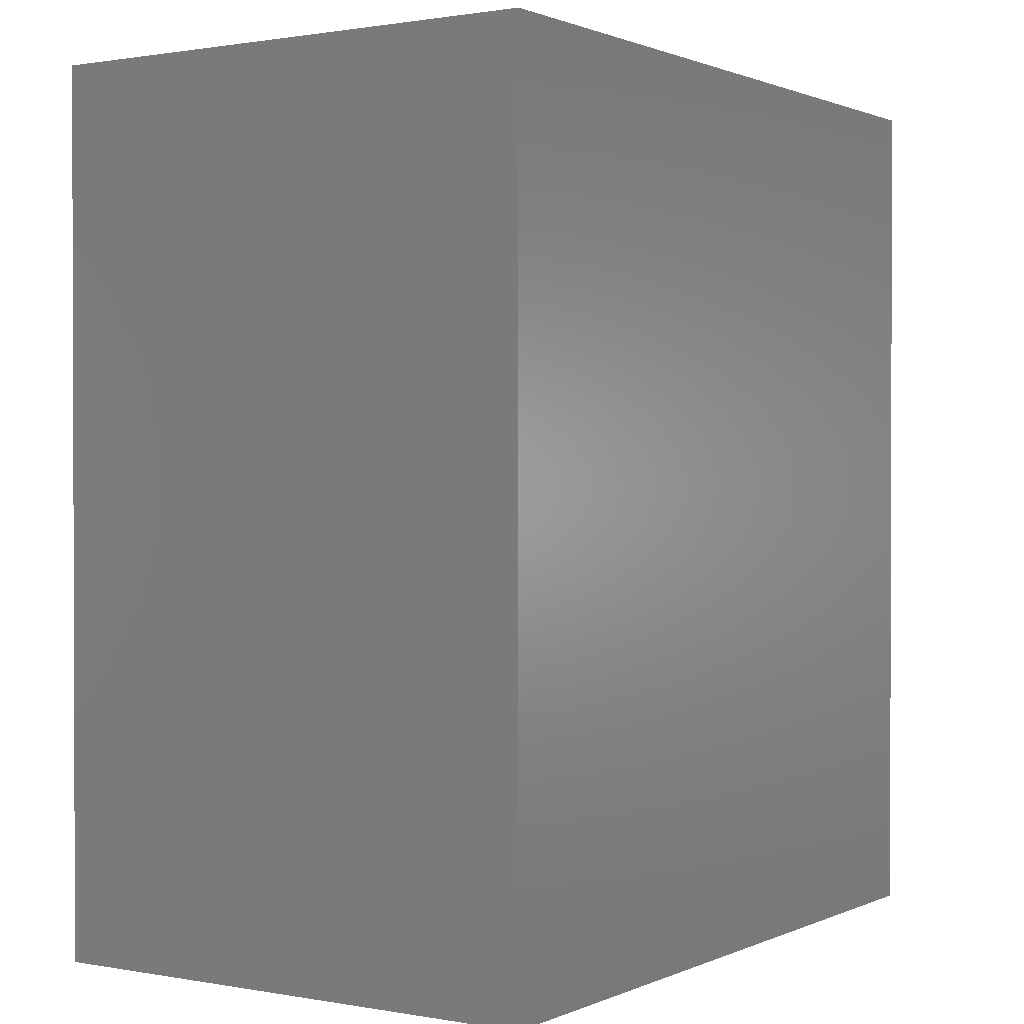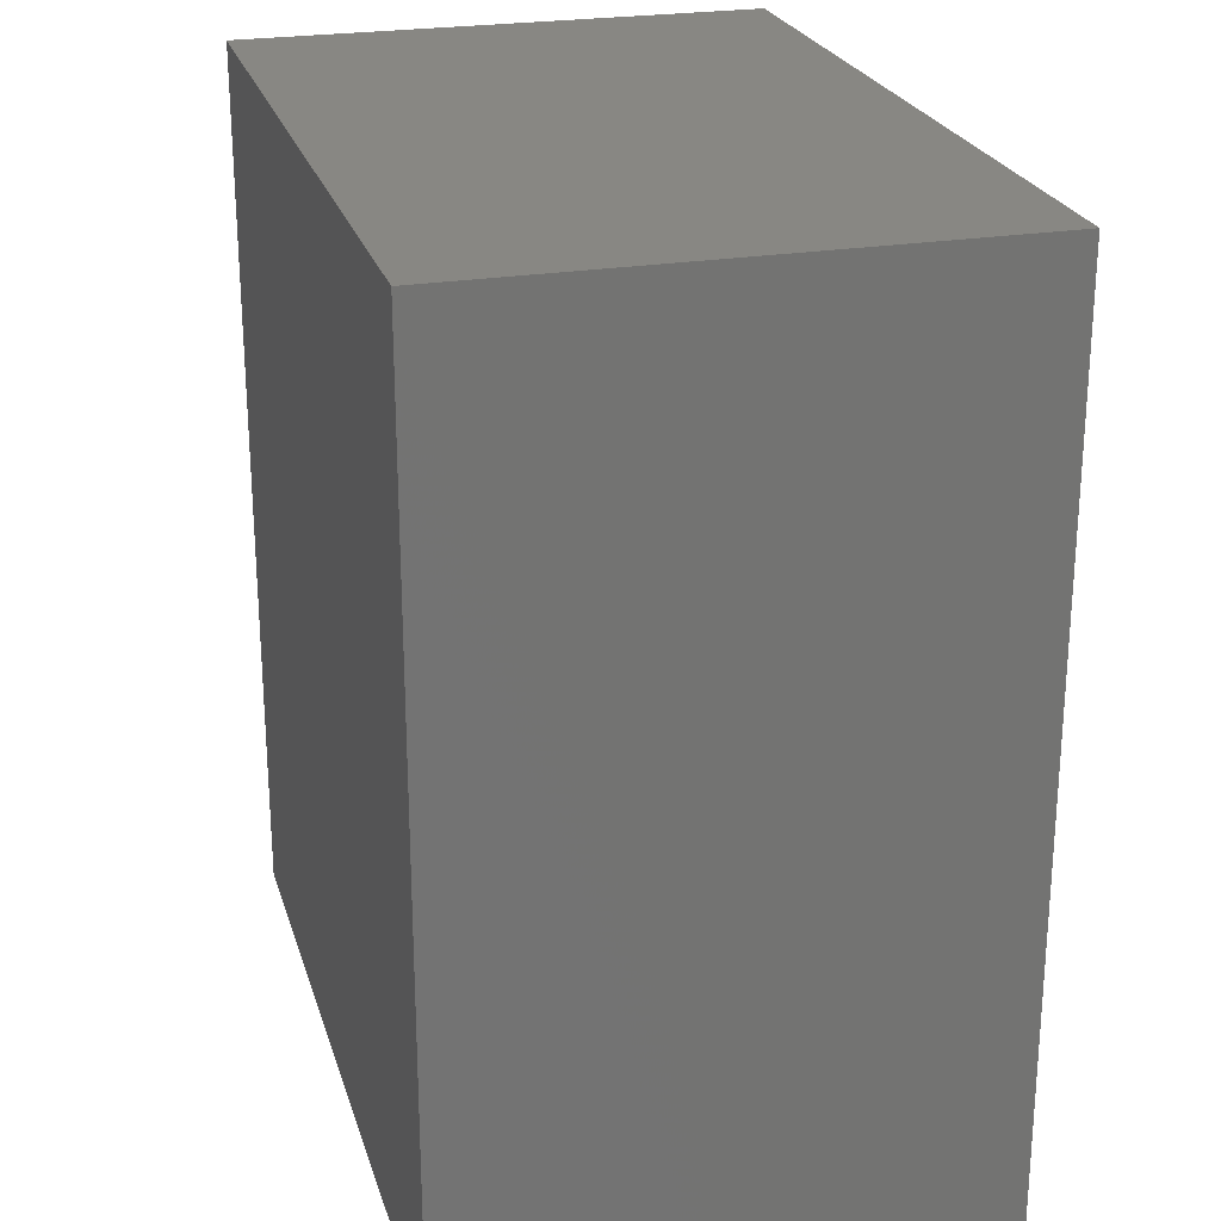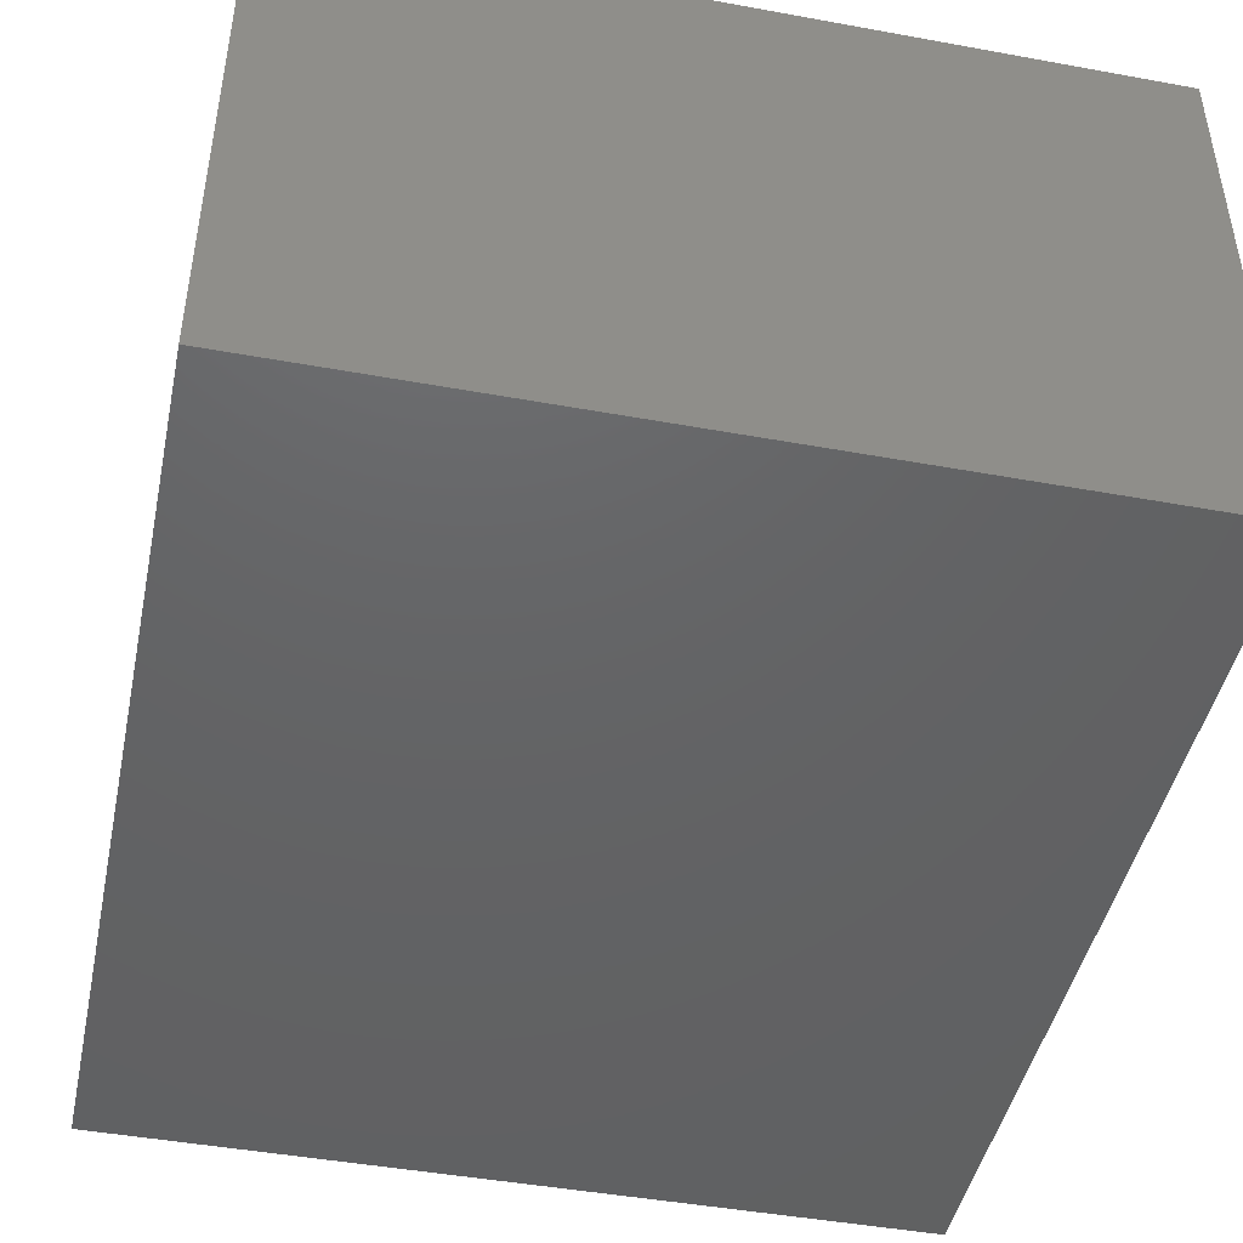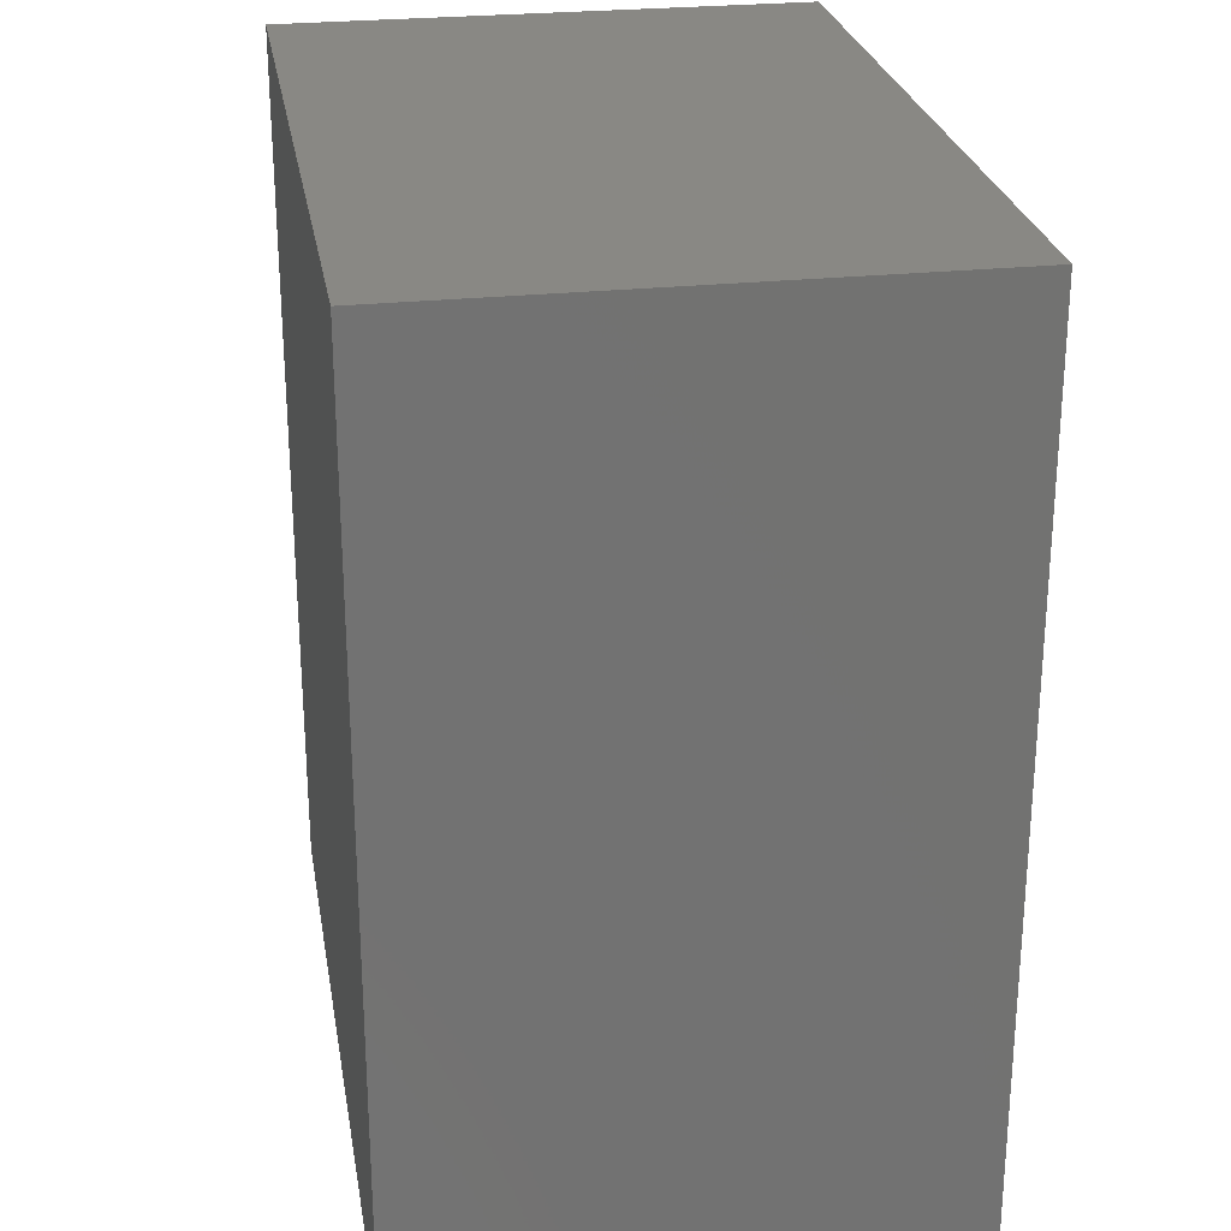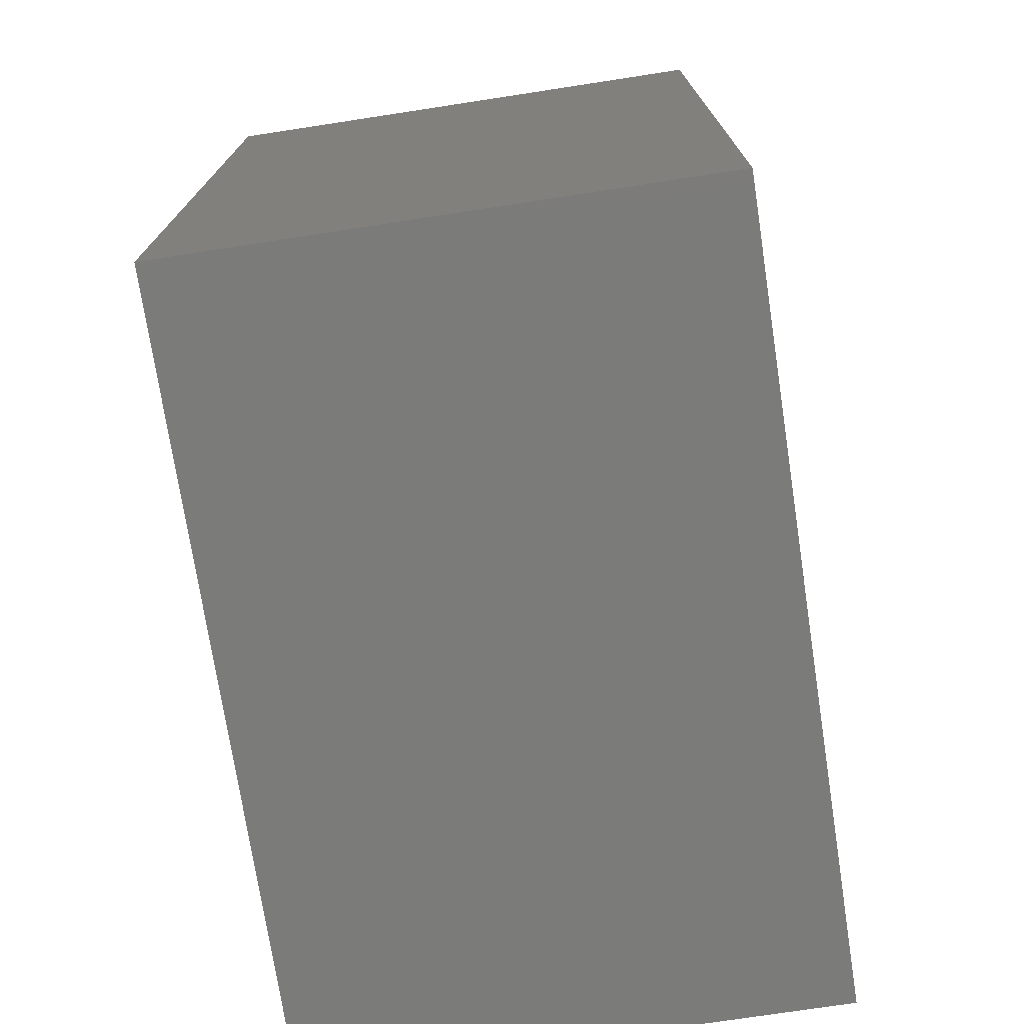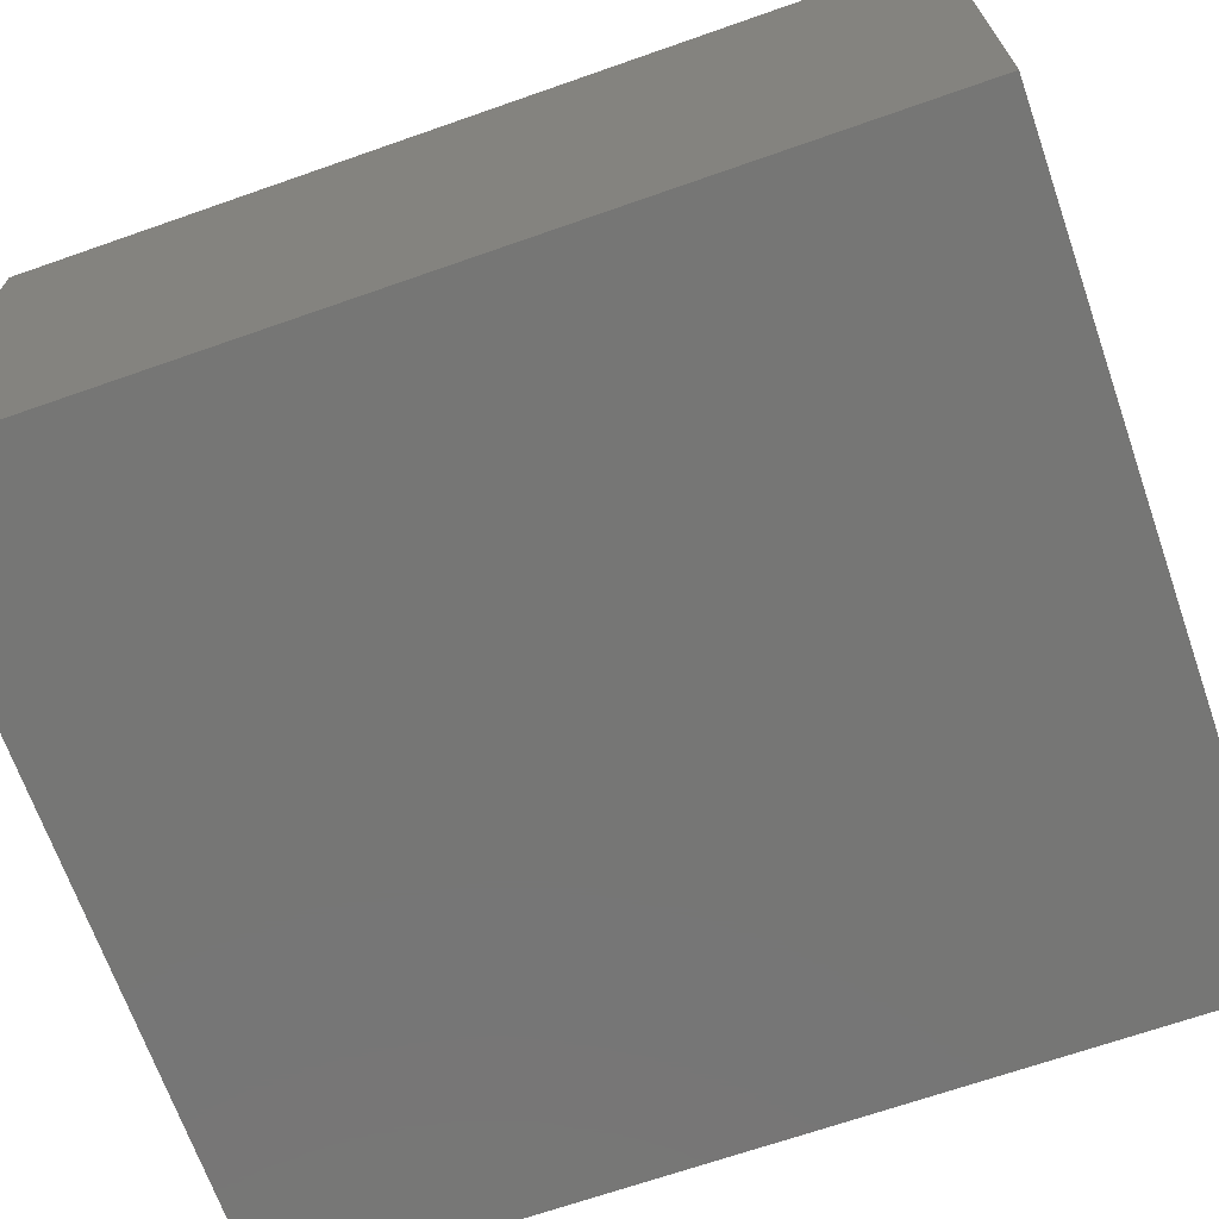
<metadata>
{"format":"stl","ext":"stl","renderer":"f3d","projection":"perspective","resolution":1024,"background":"white","views":[{"elev":1.0,"azim":123.3,"up":"+Y"},{"elev":24.2,"azim":74.6,"up":"+Y"},{"elev":-45.4,"azim":168.1,"up":"+Z"},{"elev":26.0,"azim":-99.6,"up":"+Y"},{"elev":-74.1,"azim":98.7,"up":"+Y"},{"elev":-68.4,"azim":109.3,"up":"+Z"}]}
</metadata>
<code>
# stl→obj: 8 verts, 12 faces
v -876.3 1010 1216
v -876.3 1010 0
v -876.3 -1041 0
v -876.3 -1041 1216
v 927.1 1010 1216
v 927.1 1010 0
v 927.1 -1041 1216
v 927.1 -1041 0
f 1 2 3
f 3 4 1
f 1 5 6
f 6 2 1
f 5 7 8
f 8 6 5
f 6 8 3
f 3 2 6
f 7 4 3
f 3 8 7
f 5 1 4
f 4 7 5

</code>
